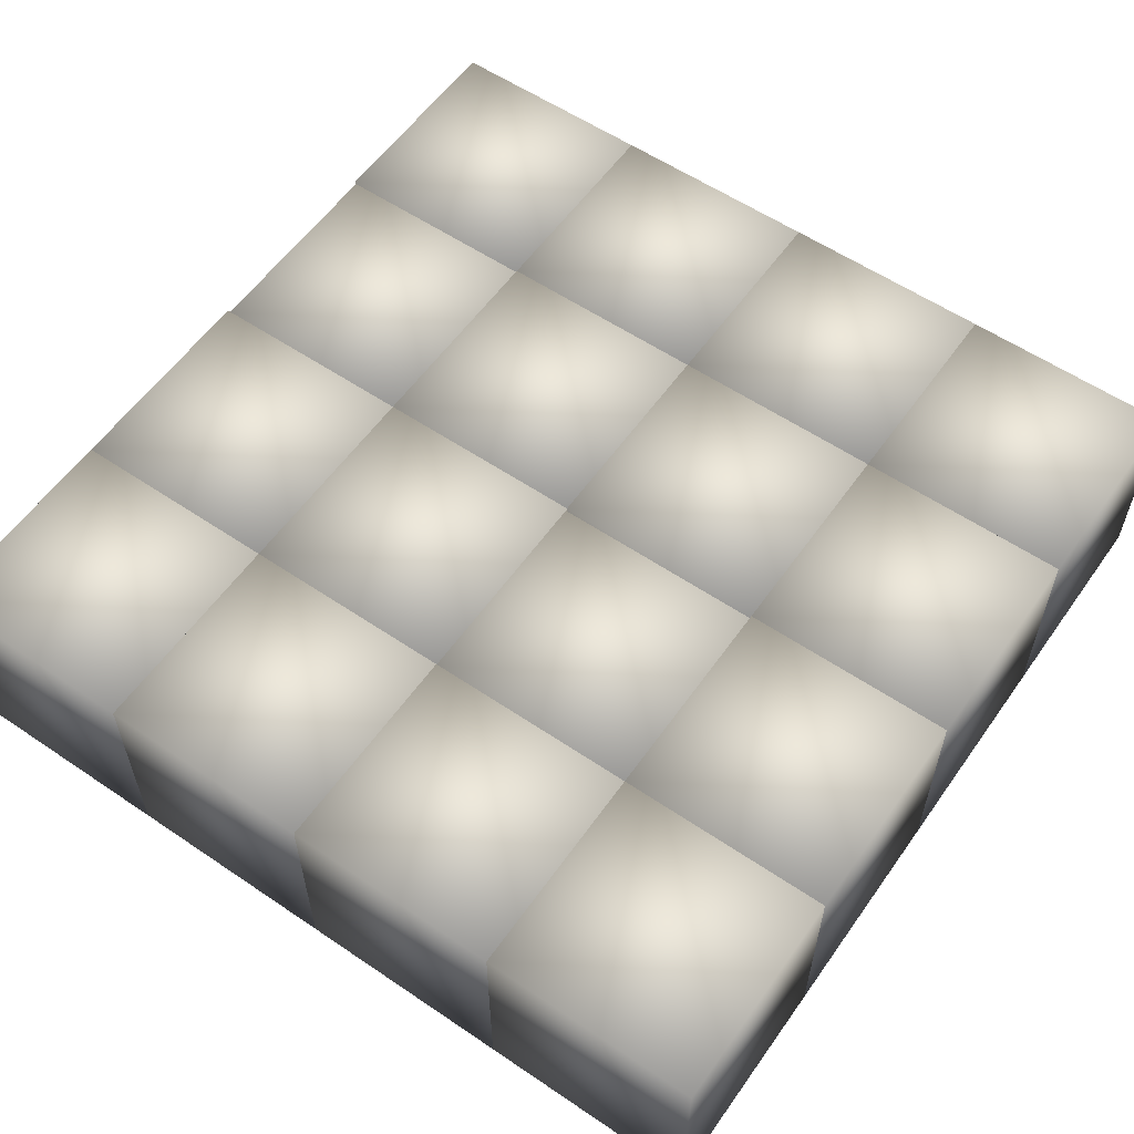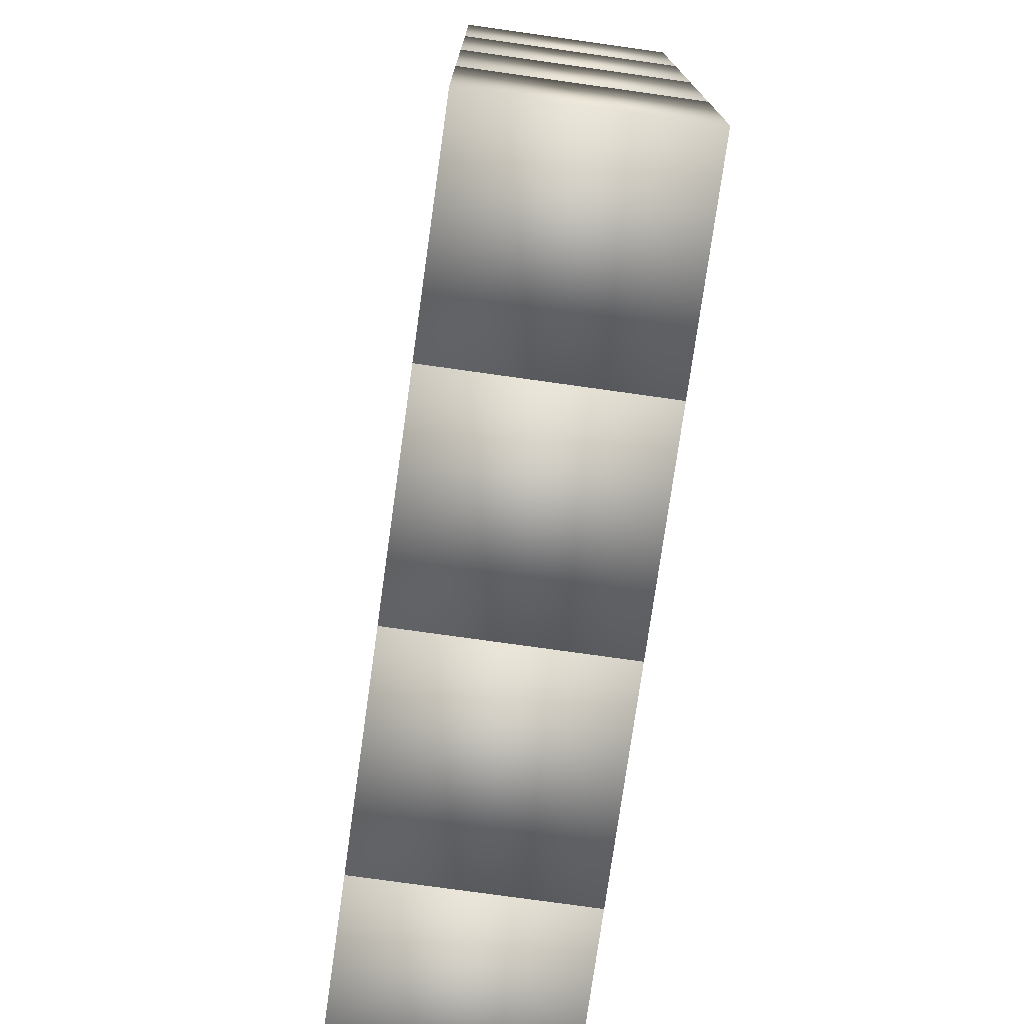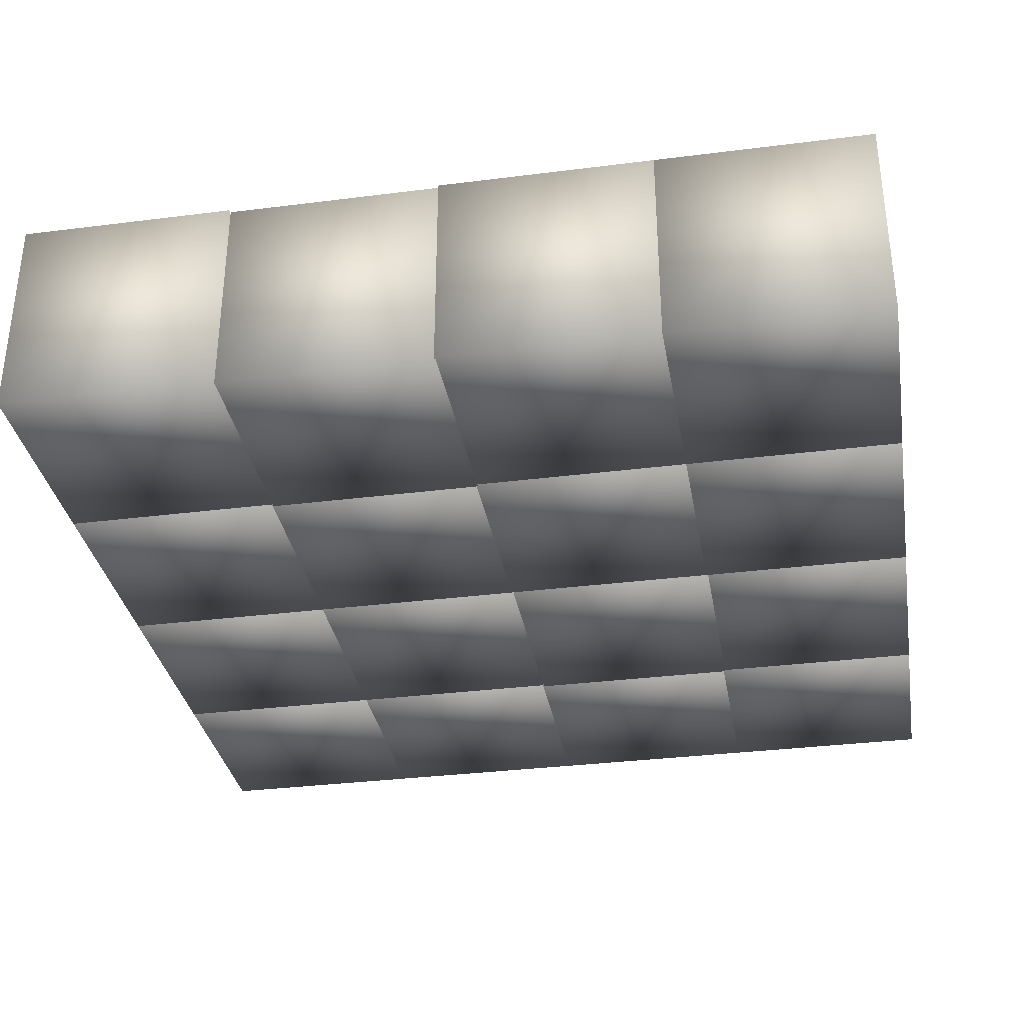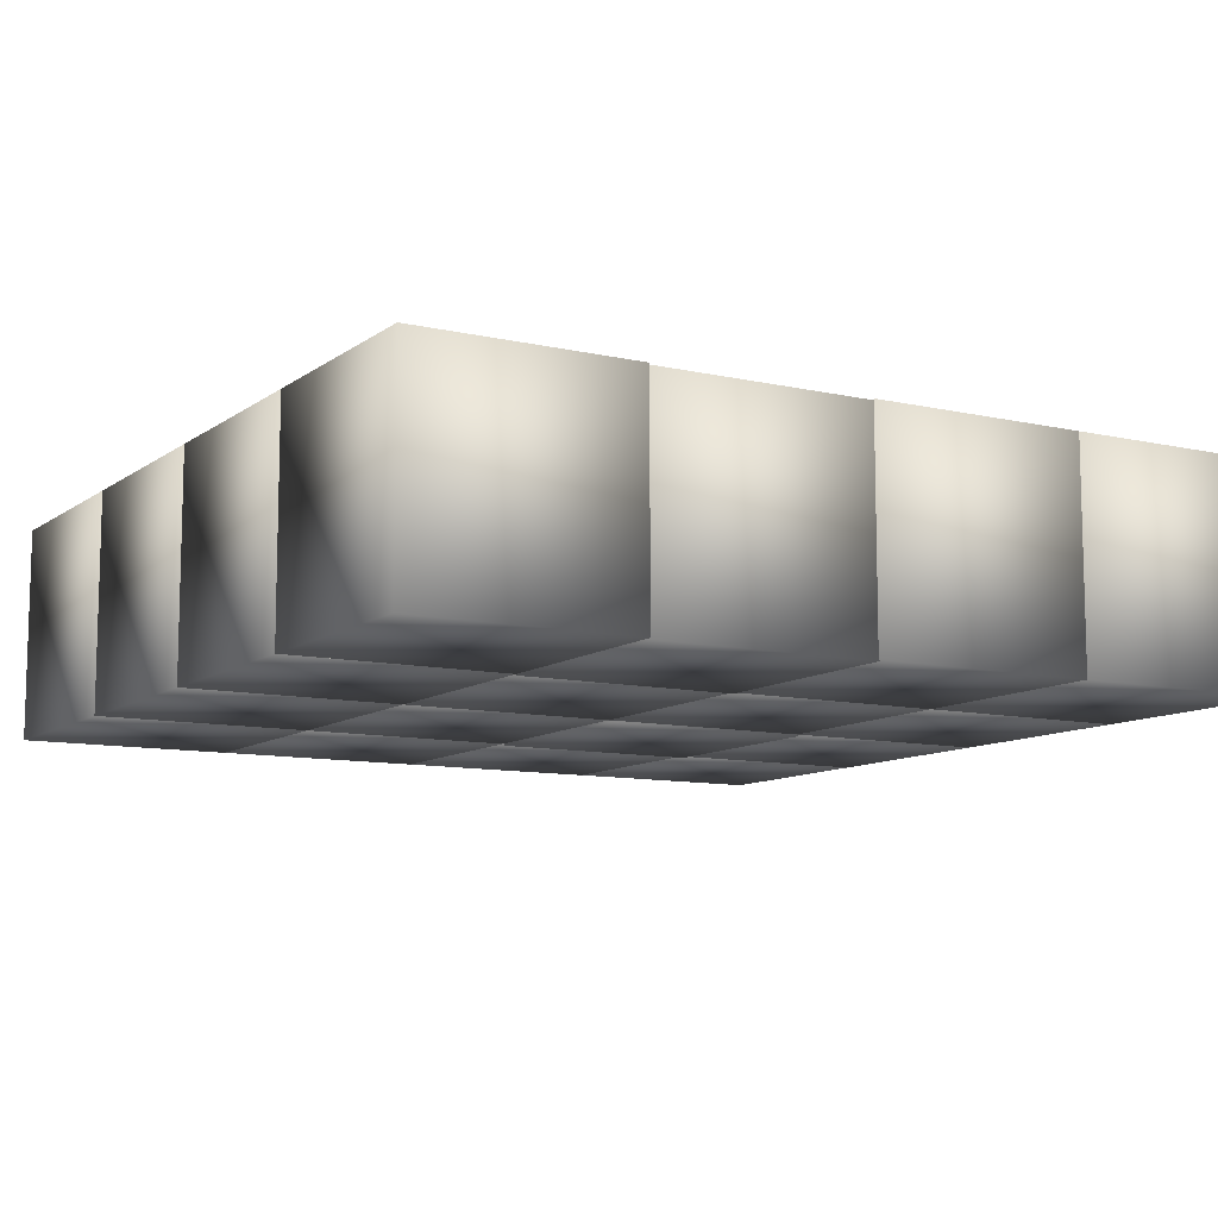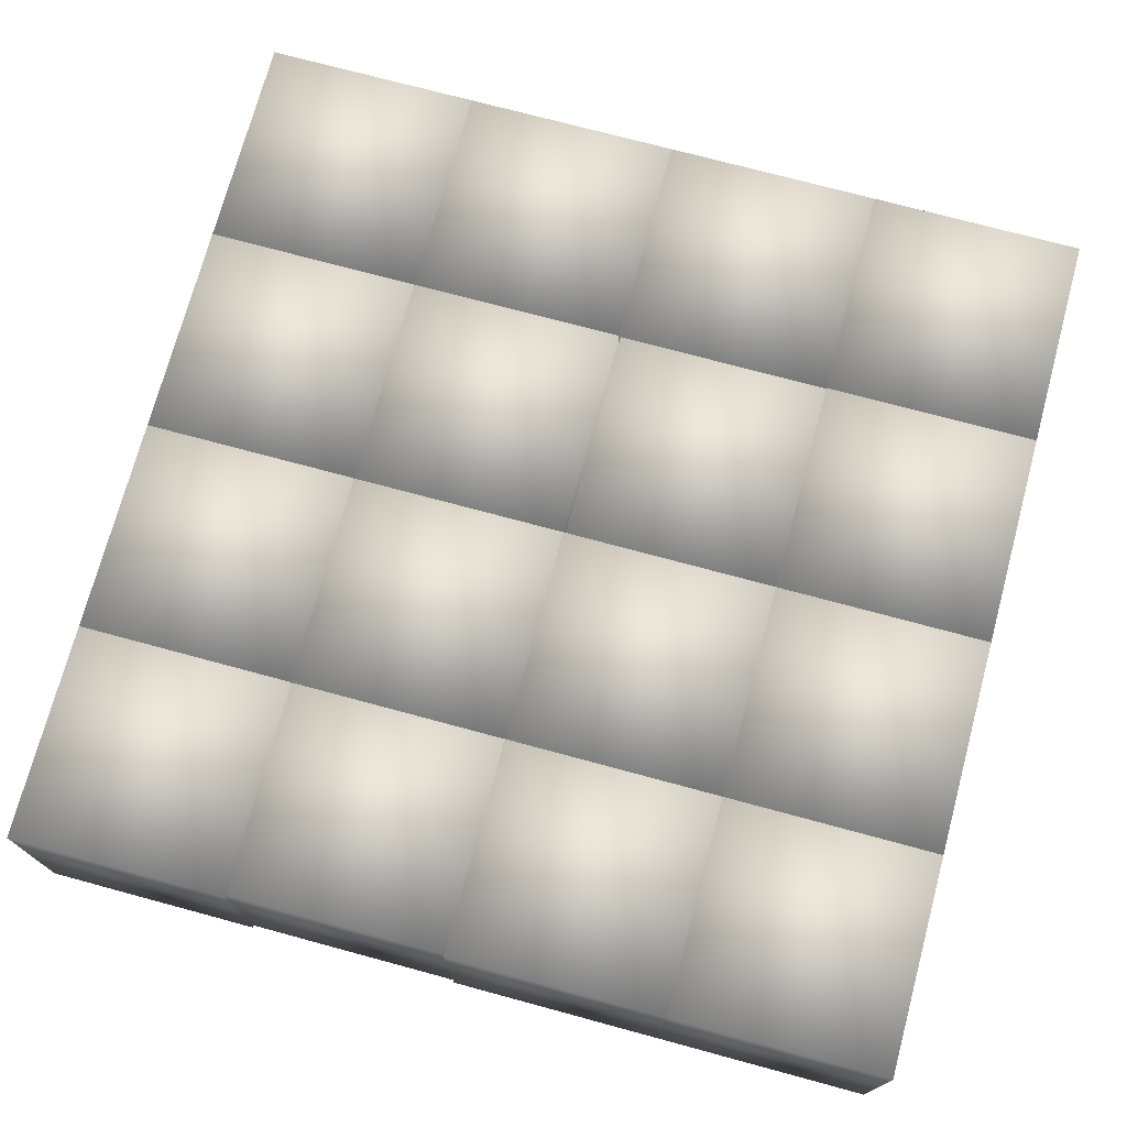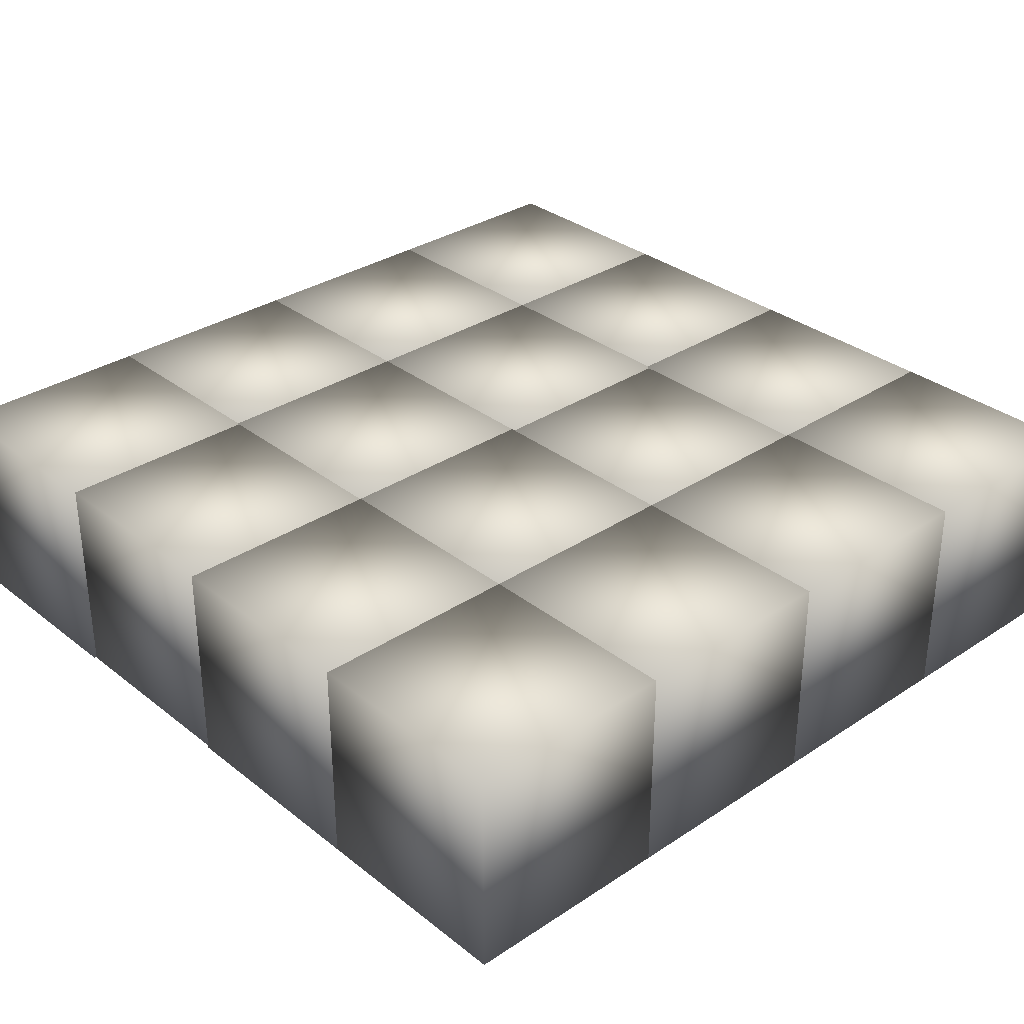
<metadata>
{"format":"obj","ext":"obj","renderer":"f3d","projection":"perspective","resolution":1024,"background":"white","views":[{"elev":57.9,"azim":125.0,"up":"+Y"},{"elev":-75.8,"azim":-98.0,"up":"+Z"},{"elev":-33.5,"azim":9.8,"up":"+Y"},{"elev":-10.0,"azim":-30.3,"up":"+Y"},{"elev":73.5,"azim":15.1,"up":"+Y"},{"elev":32.3,"azim":47.4,"up":"+Y"}]}
</metadata>
<code>
o cube17
v 0 0 0
v 256 0 0
v 256 256 0
v 0 256 0
v 256 0 -256
v 256 256 -256
v 0 0 -256
v 0 256 -256
f 1 2 3 4
f 2 5 6 3
f 5 7 8 6
f 7 1 4 8
f 7 5 2 1
f 4 3 6 8
o cube18
v 256 0 -256
v 512 0 -256
v 512 256 -256
v 256 256 -256
v 512 0 -512
v 512 256 -512
v 256 0 -512
v 256 256 -512
f 9 10 11 12
f 10 13 14 11
f 13 15 16 14
f 15 9 12 16
f 15 13 10 9
f 12 11 14 16
o cube19
v 514.2 -1.964 -511.8
v 770.2 -1.964 -511.8
v 770.2 254 -511.8
v 514.2 254 -511.8
v 770.2 -1.964 -767.8
v 770.2 254 -767.8
v 514.2 -1.964 -767.8
v 514.2 254 -767.8
f 17 18 19 20
f 18 21 22 19
f 21 23 24 22
f 23 17 20 24
f 23 21 18 17
f 20 19 22 24
o cube21
v 1024 0 -1024
v 768 0 -1024
v 768 256 -1024
v 1024 256 -1024
v 768 0 -768
v 768 256 -768
v 1024 0 -768
v 1024 256 -768
f 25 26 27 28
f 26 29 30 27
f 29 31 32 30
f 31 25 28 32
f 31 29 26 25
f 28 27 30 32
o cube22
v 0 0 -256
v 256 0 -256
v 256 256 -256
v 0 256 -256
v 256 0 -512
v 256 256 -512
v 0 0 -512
v 0 256 -512
f 33 34 35 36
f 34 37 38 35
f 37 39 40 38
f 39 33 36 40
f 39 37 34 33
f 36 35 38 40
o cube24
v 256 0 -768
v 0 0 -768
v 0 256 -768
v 256 256 -768
v 0 0 -512
v 0 256 -512
v 256 0 -512
v 256 256 -512
f 41 42 43 44
f 42 45 46 43
f 45 47 48 46
f 47 41 44 48
f 47 45 42 41
f 44 43 46 48
o cube25
v 256 0 -1024
v 0 0 -1024
v 0 256 -1024
v 256 256 -1024
v 0 0 -768
v 0 256 -768
v 256 0 -768
v 256 256 -768
f 49 50 51 52
f 50 53 54 51
f 53 55 56 54
f 55 49 52 56
f 55 53 50 49
f 52 51 54 56
o cube26
v 512 0 -1024
v 256 0 -1024
v 256 256 -1024
v 512 256 -1024
v 256 0 -768
v 256 256 -768
v 512 0 -768
v 512 256 -768
f 57 58 59 60
f 58 61 62 59
f 61 63 64 62
f 63 57 60 64
f 63 61 58 57
f 60 59 62 64
o cube30
v 256 0 -512
v 512 0 -512
v 512 256 -512
v 256 256 -512
v 512 0 -768
v 512 256 -768
v 256 0 -768
v 256 256 -768
f 65 66 67 68
f 66 69 70 67
f 69 71 72 70
f 71 65 68 72
f 71 69 66 65
f 68 67 70 72
o cube31
v 257.3 -0.8648 -258.8
v 513.3 -0.8648 -258.8
v 513.3 255.1 -258.8
v 257.3 255.1 -258.8
v 513.3 -0.8648 -2.841
v 513.3 255.1 -2.841
v 257.3 -0.8648 -2.841
v 257.3 255.1 -2.841
f 76 75 74 73
f 75 78 77 74
f 78 80 79 77
f 80 76 73 79
f 73 74 77 79
f 80 78 75 76
o cube32
v 768 0 -256
v 512 0 -256
v 512 256 -256
v 768 256 -256
v 512 0 -512
v 512 256 -512
v 768 0 -512
v 768 256 -512
f 84 83 82 81
f 83 86 85 82
f 86 88 87 85
f 88 84 81 87
f 81 82 85 87
f 88 86 83 84
o cube33
v 512 0 -256
v 768 0 -256
v 768 256 -256
v 512 256 -256
v 768 0 0
v 768 256 0
v 512 0 0
v 512 256 0
f 92 91 90 89
f 91 94 93 90
f 94 96 95 93
f 96 92 89 95
f 89 90 93 95
f 96 94 91 92
o cube34
v 512 0 -768
v 768 0 -768
v 768 256 -768
v 512 256 -768
v 768 0 -1024
v 768 256 -1024
v 512 0 -1024
v 512 256 -1024
f 97 98 99 100
f 98 101 102 99
f 101 103 104 102
f 103 97 100 104
f 103 101 98 97
f 100 99 102 104
o cube36
v 1024 0 -512
v 768 0 -512
v 768 256 -512
v 1024 256 -512
v 768 0 -768
v 768 256 -768
v 1024 0 -768
v 1024 256 -768
f 108 107 106 105
f 107 110 109 106
f 110 112 111 109
f 112 108 105 111
f 105 106 109 111
f 112 110 107 108
o cube37
v 1024 0 -256
v 768 0 -256
v 768 256 -256
v 1024 256 -256
v 768 0 -512
v 768 256 -512
v 1024 0 -512
v 1024 256 -512
f 116 115 114 113
f 115 118 117 114
f 118 120 119 117
f 120 116 113 119
f 113 114 117 119
f 120 118 115 116
o cube38
v 1024 0 0
v 768 0 0
v 768 256 0
v 1024 256 0
v 768 0 -256
v 768 256 -256
v 1024 0 -256
v 1024 256 -256
f 124 123 122 121
f 123 126 125 122
f 126 128 127 125
f 128 124 121 127
f 121 122 125 127
f 128 126 123 124

</code>
